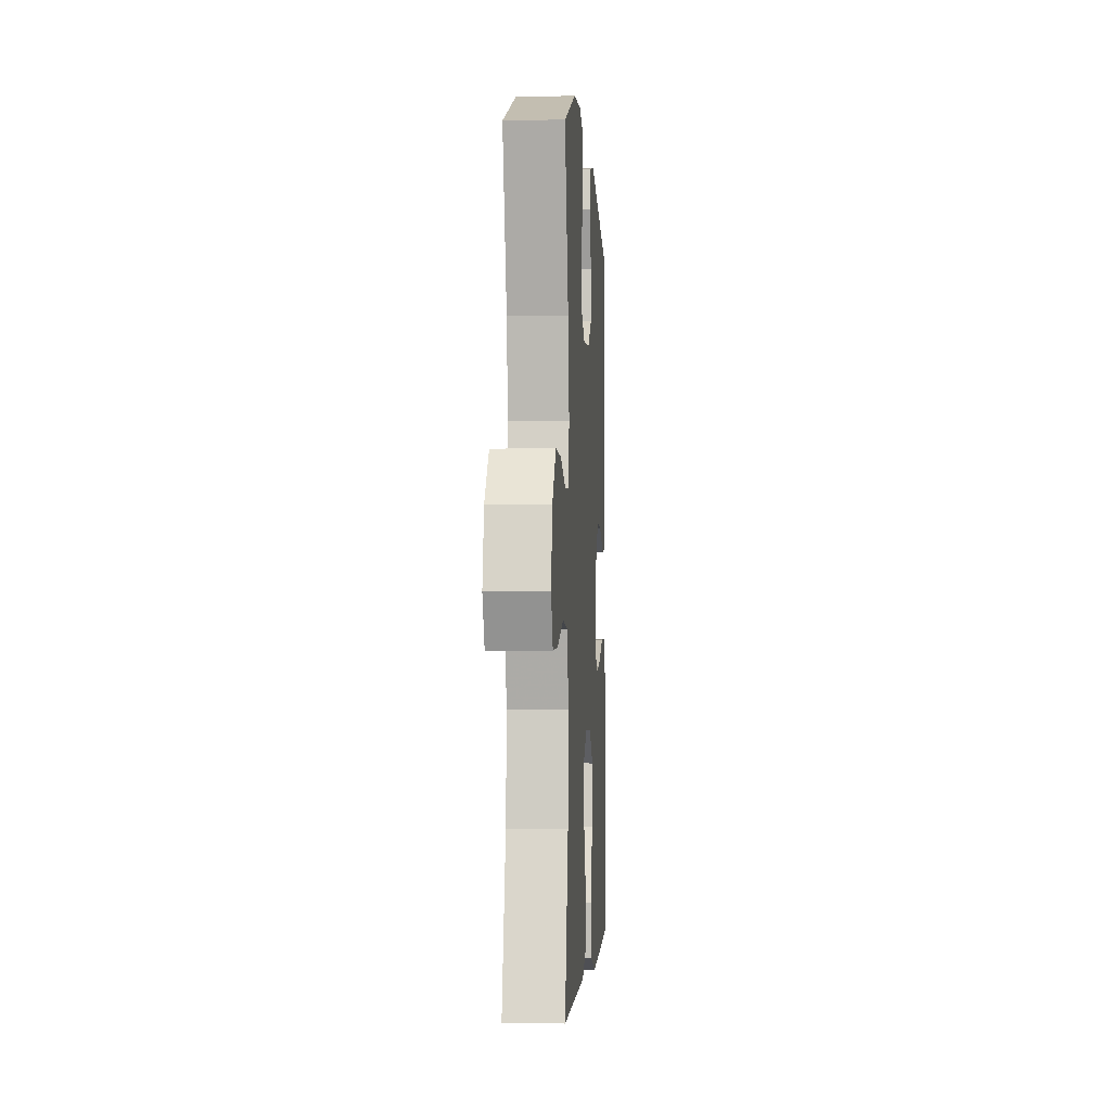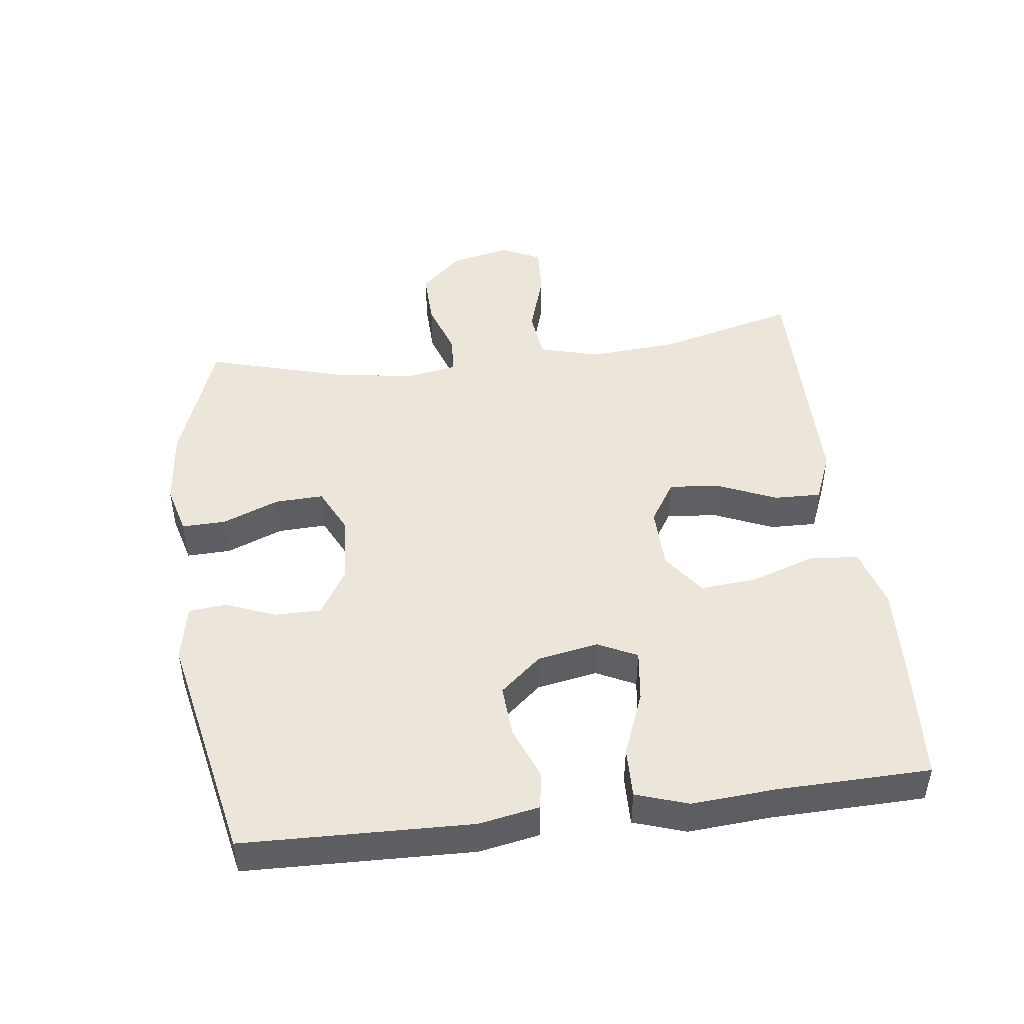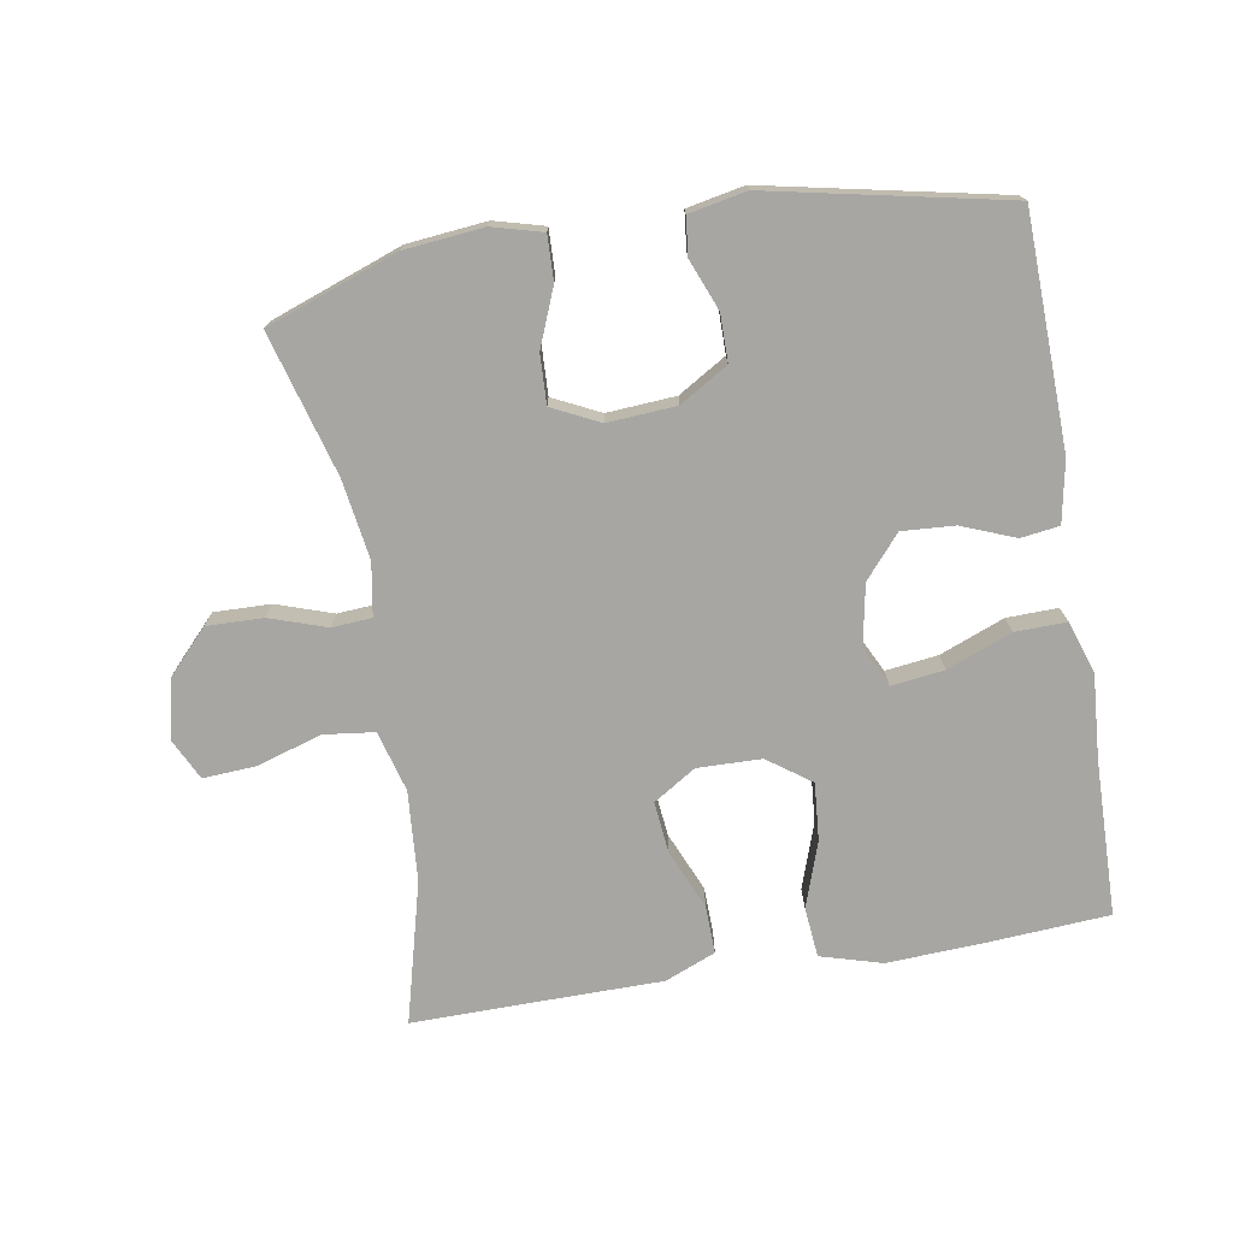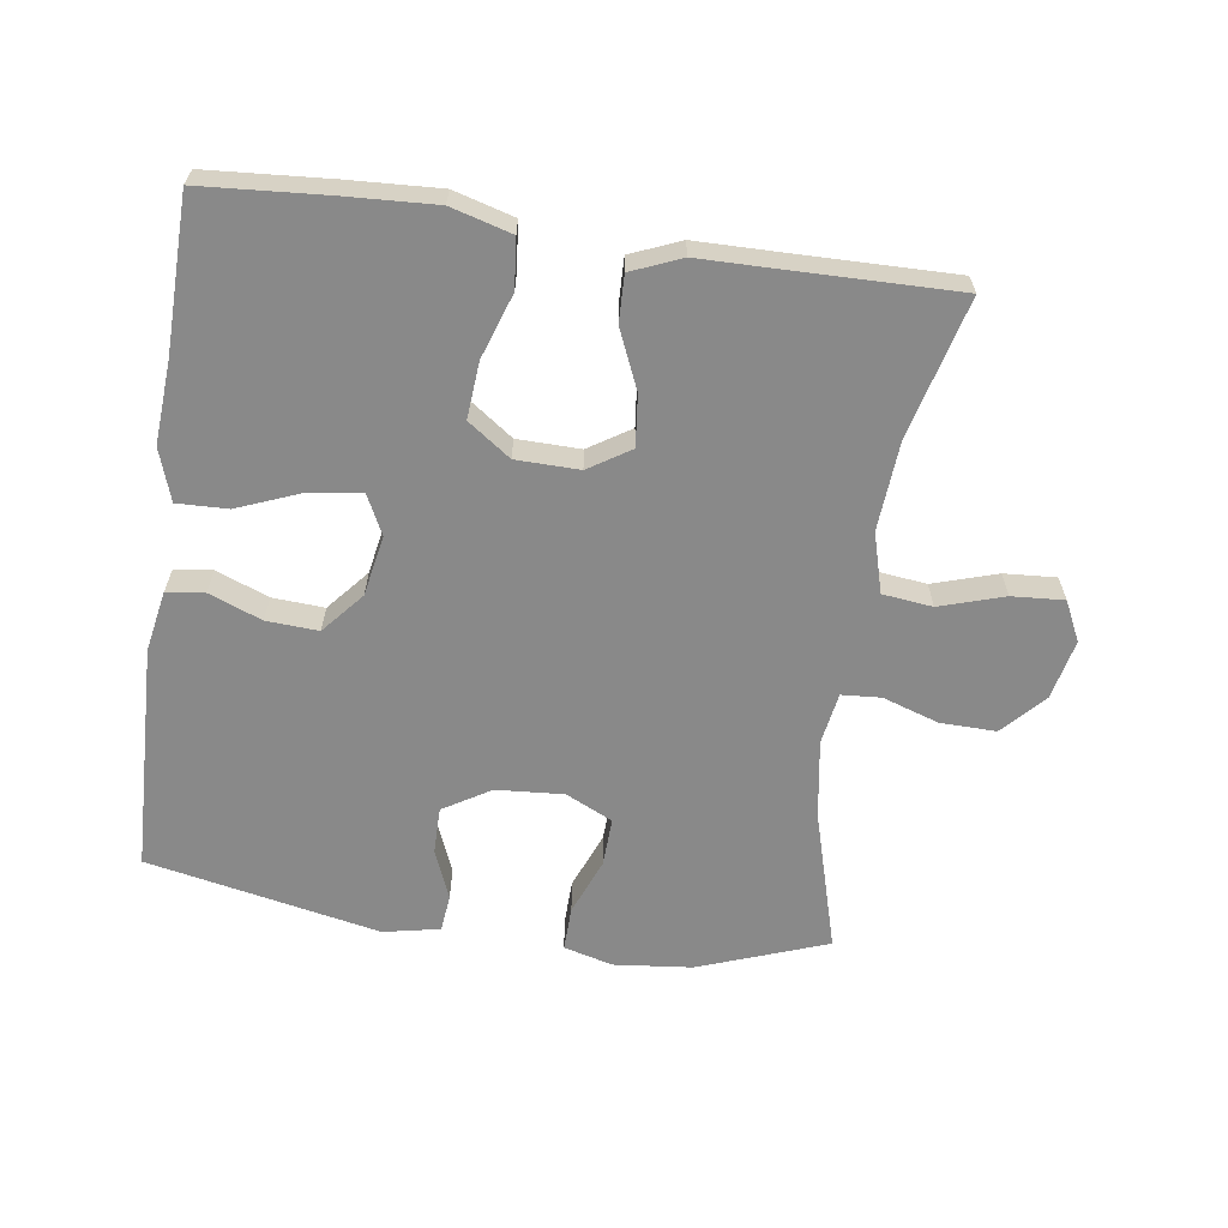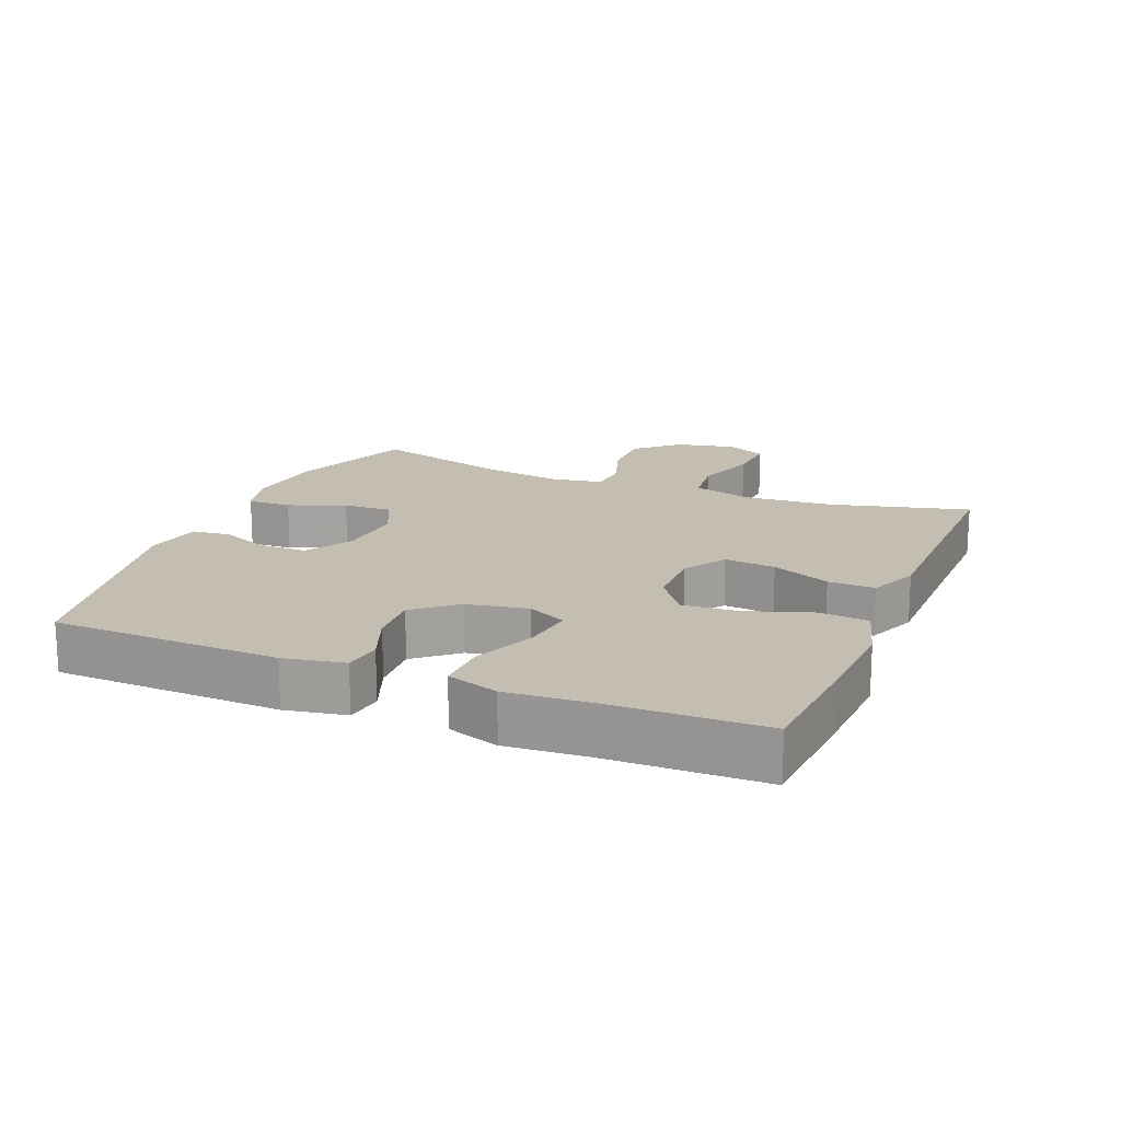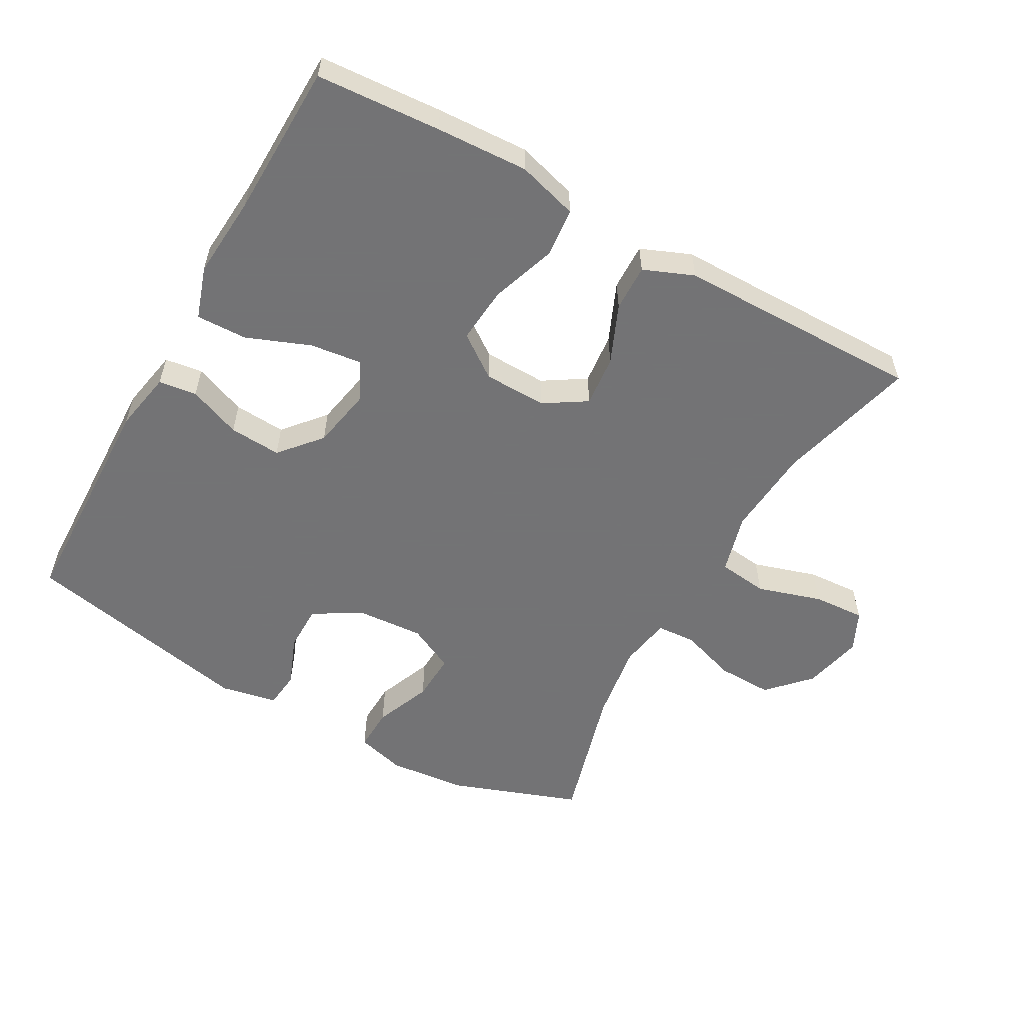
<metadata>
{"format":"obj","ext":"obj","renderer":"f3d","projection":"perspective","resolution":1024,"background":"white","views":[{"elev":-2.5,"azim":-86.4,"up":"+Z"},{"elev":46.8,"azim":82.8,"up":"+Y"},{"elev":-74.2,"azim":9.5,"up":"+Y"},{"elev":-63.1,"azim":171.9,"up":"+Y"},{"elev":17.2,"azim":112.4,"up":"+Y"},{"elev":-56.0,"azim":150.6,"up":"+Y"}]}
</metadata>
<code>
v -0.5 0.07 0.5
v -0.307 0.07 0.57
v -0.189 0.07 0.582
v -0.115 0.07 0.562
v -0.117 0.07 0.496
v -0.151 0.07 0.411
v -0.154 0.07 0.338
v -0.084 0.07 0.304
v 0.018 0.07 0.311
v 0.089 0.07 0.354
v 0.089 0.07 0.424
v 0.059 0.07 0.499
v 0.065 0.07 0.555
v 0.15 0.07 0.572
v 0.5 0.07 0.5
v 0.51 0.07 0.158
v 0.493 0.07 0.067
v 0.436 0.07 0.059
v 0.357 0.07 0.09
v 0.279 0.07 0.095
v 0.226 0.07 0.033
v 0.209 0.07 -0.058
v 0.238 0.07 -0.117
v 0.316 0.07 -0.107
v 0.412 0.07 -0.069
v 0.488 0.07 -0.067
v 0.514 0.07 -0.145
v 0.505 0.07 -0.269
v 0.5 0.07 -0.5
v 0.314 0.07 -0.513
v 0.176 0.07 -0.52
v 0.085 0.07 -0.494
v 0.078 0.07 -0.42
v 0.111 0.07 -0.323
v 0.118 0.07 -0.238
v 0.054 0.07 -0.192
v -0.041 0.07 -0.19
v -0.104 0.07 -0.23
v -0.096 0.07 -0.307
v -0.058 0.07 -0.395
v -0.056 0.07 -0.465
v -0.131 0.07 -0.496
v -0.252 0.07 -0.497
v -0.5 0.07 -0.5
v -0.446 0.07 -0.291
v -0.436 0.07 -0.157
v -0.461 0.07 -0.067
v -0.536 0.07 -0.058
v -0.633 0.07 -0.088
v -0.711 0.07 -0.093
v -0.74 0.07 -0.033
v -0.72 0.07 0.057
v -0.662 0.07 0.119
v -0.578 0.07 0.117
v -0.494 0.07 0.089
v -0.435 0.07 0.093
v -0.422 0.07 0.171
v -0.44 0.07 0.289
v -0.5 0 0.5
v -0.307 0 0.57
v -0.189 0 0.582
v -0.115 0 0.562
v -0.117 0 0.496
v -0.151 0 0.411
v -0.154 0 0.338
v -0.084 0 0.304
v 0.018 0 0.311
v 0.089 0 0.354
v 0.089 0 0.424
v 0.059 0 0.499
v 0.065 0 0.555
v 0.15 0 0.572
v 0.5 0 0.5
v 0.51 0 0.158
v 0.493 0 0.067
v 0.436 0 0.059
v 0.357 0 0.09
v 0.279 0 0.095
v 0.226 0 0.033
v 0.209 0 -0.058
v 0.238 0 -0.117
v 0.316 0 -0.107
v 0.412 0 -0.069
v 0.488 0 -0.067
v 0.514 0 -0.145
v 0.505 0 -0.269
v 0.5 0 -0.5
v 0.314 0 -0.513
v 0.176 0 -0.52
v 0.085 0 -0.494
v 0.078 0 -0.42
v 0.111 0 -0.323
v 0.118 0 -0.238
v 0.054 0 -0.192
v -0.041 0 -0.19
v -0.104 0 -0.23
v -0.096 0 -0.307
v -0.058 0 -0.395
v -0.056 0 -0.465
v -0.131 0 -0.496
v -0.252 0 -0.497
v -0.5 0 -0.5
v -0.446 0 -0.291
v -0.436 0 -0.157
v -0.461 0 -0.067
v -0.536 0 -0.058
v -0.633 0 -0.088
v -0.711 0 -0.093
v -0.74 0 -0.033
v -0.72 0 0.057
v -0.662 0 0.119
v -0.578 0 0.117
v -0.494 0 0.089
v -0.435 0 0.093
v -0.422 0 0.171
v -0.44 0 0.289
f 53 54 55
f 52 53 55
f 51 52 55
f 50 51 55
f 49 50 55
f 48 49 55
f 47 48 55 56
f 46 47 56 57
f 43 44 45
f 43 45 46
f 42 43 46
f 41 42 46
f 40 41 46
f 39 40 46
f 38 39 46 57
f 32 33 34
f 31 32 34
f 30 31 34
f 29 30 34
f 28 29 34
f 28 34 35
f 27 28 35
f 26 27 35
f 25 26 35
f 24 25 35
f 23 24 35 36
f 17 18 19
f 16 17 19
f 15 16 19
f 14 15 19
f 13 14 19
f 12 13 19
f 11 12 19
f 10 11 19 20
f 9 10 20 21
f 4 5 6
f 3 4 6
f 2 3 6
f 1 2 6
f 58 1 6
f 58 6 7
f 58 7 8
f 57 58 8
f 38 57 8
f 37 38 8
f 37 8 9
f 36 37 9
f 23 36 9
f 22 23 9
f 9 21 22
f 113 112 111
f 113 111 110
f 113 110 109
f 113 109 108
f 113 108 107
f 113 107 106
f 114 113 106 105
f 115 114 105 104
f 103 102 101
f 104 103 101
f 104 101 100
f 104 100 99
f 104 99 98
f 104 98 97
f 115 104 97 96
f 92 91 90
f 92 90 89
f 92 89 88
f 92 88 87
f 92 87 86
f 93 92 86
f 93 86 85
f 93 85 84
f 93 84 83
f 93 83 82
f 94 93 82 81
f 77 76 75
f 77 75 74
f 77 74 73
f 77 73 72
f 77 72 71
f 77 71 70
f 77 70 69
f 78 77 69 68
f 79 78 68 67
f 64 63 62
f 64 62 61
f 64 61 60
f 64 60 59
f 64 59 116
f 65 64 116
f 66 65 116
f 66 116 115
f 66 115 96
f 66 96 95
f 67 66 95
f 67 95 94
f 67 94 81
f 67 81 80
f 80 79 67
f 1 59 60 2
f 2 60 61 3
f 3 61 62 4
f 4 62 63 5
f 5 63 64 6
f 6 64 65 7
f 7 65 66 8
f 8 66 67 9
f 9 67 68 10
f 10 68 69 11
f 11 69 70 12
f 12 70 71 13
f 13 71 72 14
f 14 72 73 15
f 15 73 74 16
f 16 74 75 17
f 17 75 76 18
f 18 76 77 19
f 19 77 78 20
f 20 78 79 21
f 21 79 80 22
f 22 80 81 23
f 23 81 82 24
f 24 82 83 25
f 25 83 84 26
f 26 84 85 27
f 27 85 86 28
f 28 86 87 29
f 29 87 88 30
f 30 88 89 31
f 31 89 90 32
f 32 90 91 33
f 33 91 92 34
f 34 92 93 35
f 35 93 94 36
f 36 94 95 37
f 37 95 96 38
f 38 96 97 39
f 39 97 98 40
f 40 98 99 41
f 41 99 100 42
f 42 100 101 43
f 43 101 102 44
f 44 102 103 45
f 45 103 104 46
f 46 104 105 47
f 47 105 106 48
f 48 106 107 49
f 49 107 108 50
f 50 108 109 51
f 51 109 110 52
f 52 110 111 53
f 53 111 112 54
f 54 112 113 55
f 55 113 114 56
f 56 114 115 57
f 57 115 116 58
f 58 116 59 1

</code>
